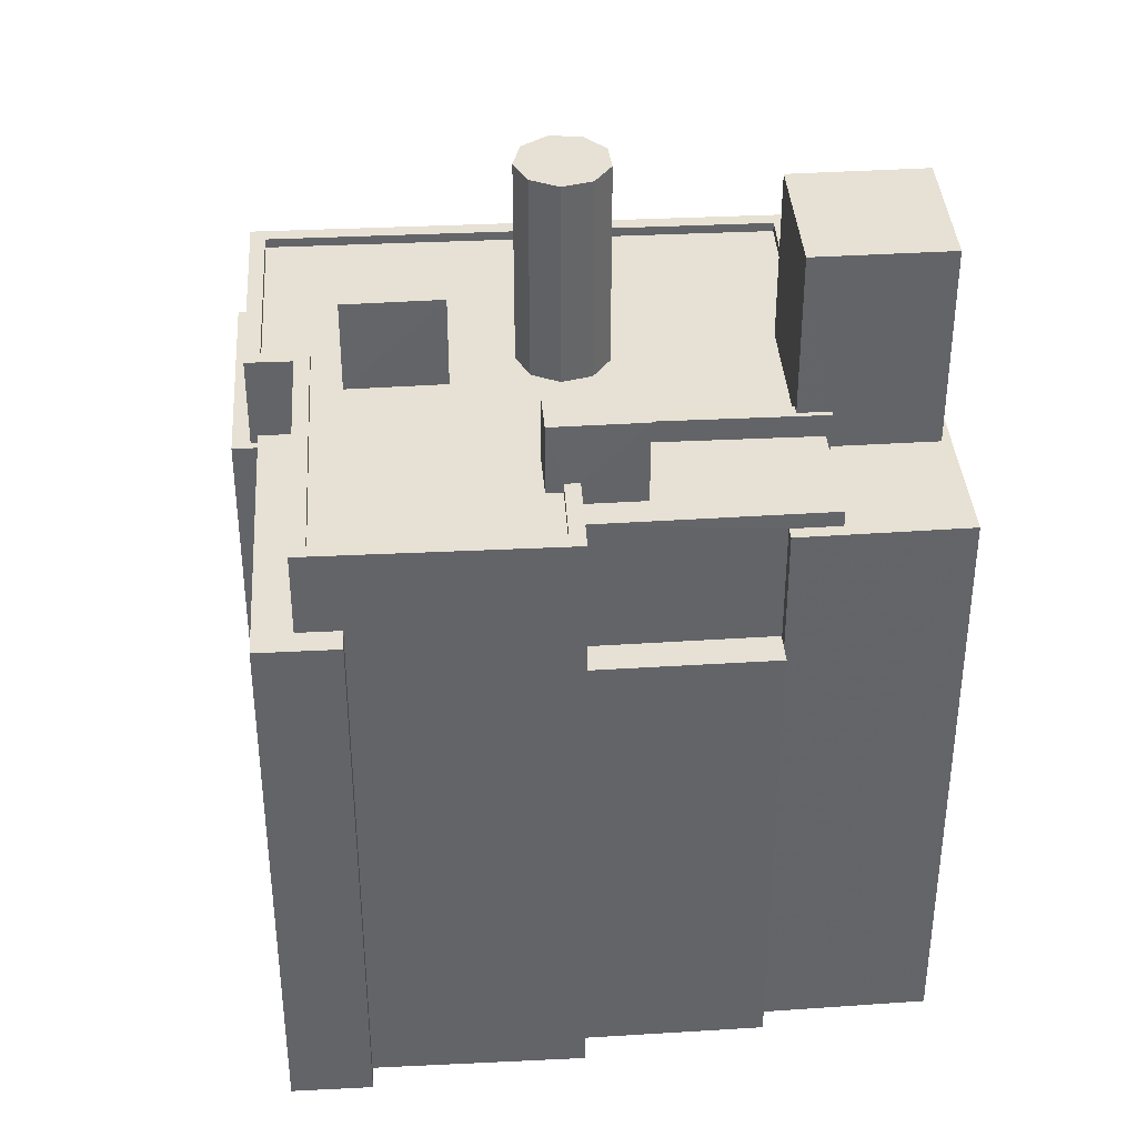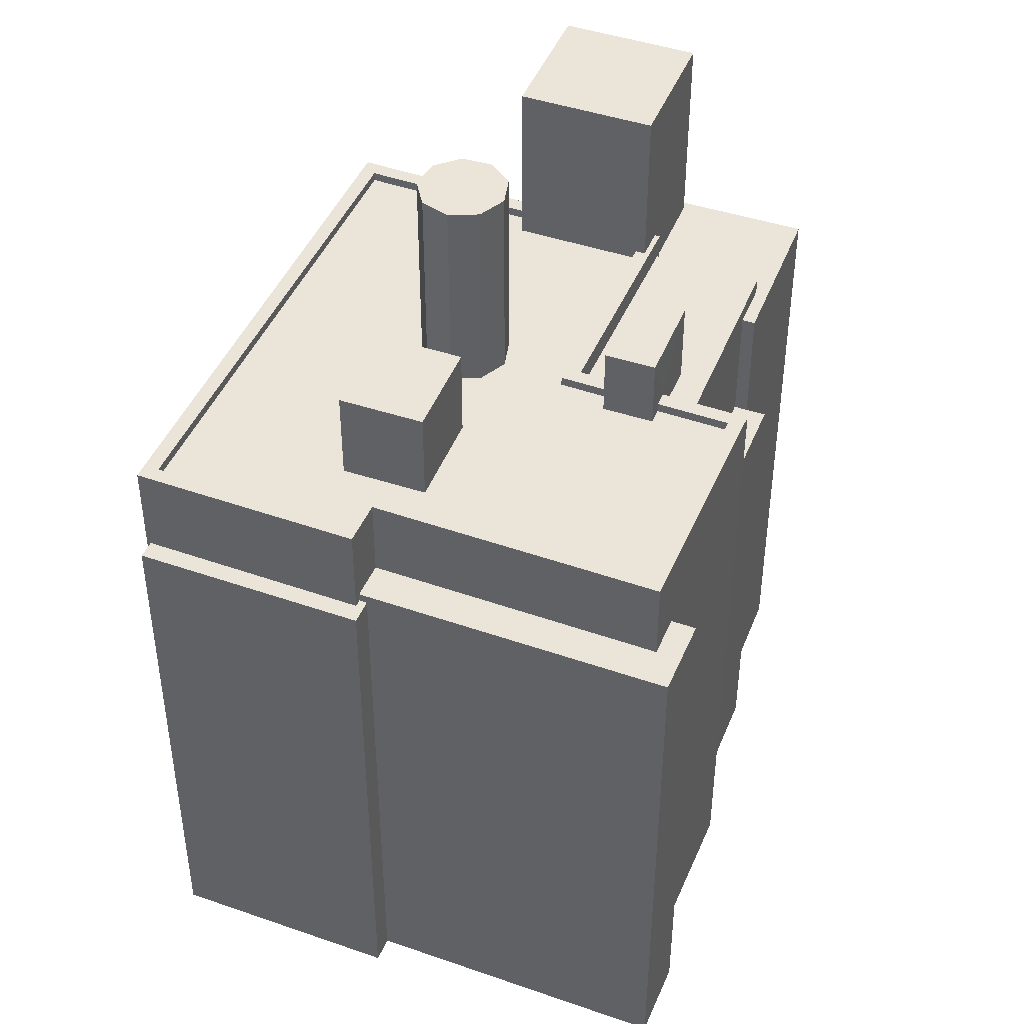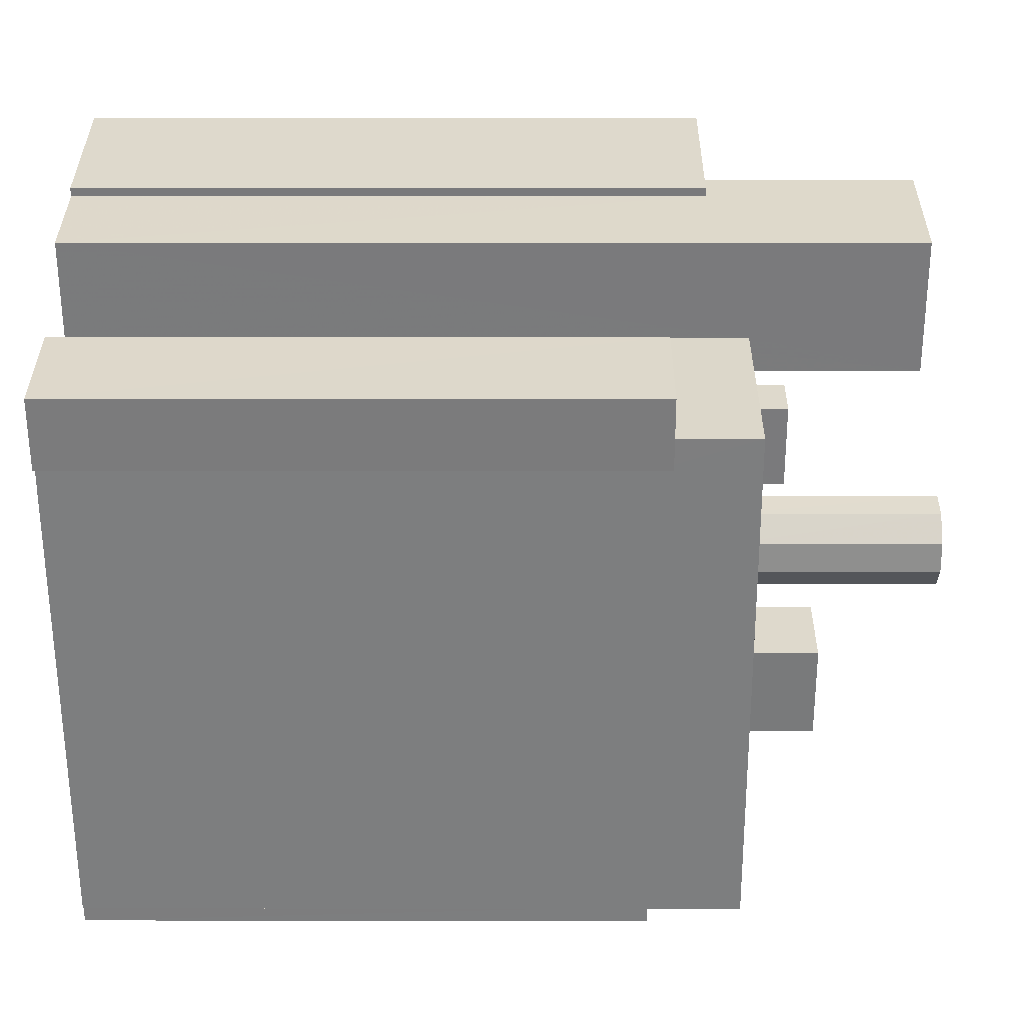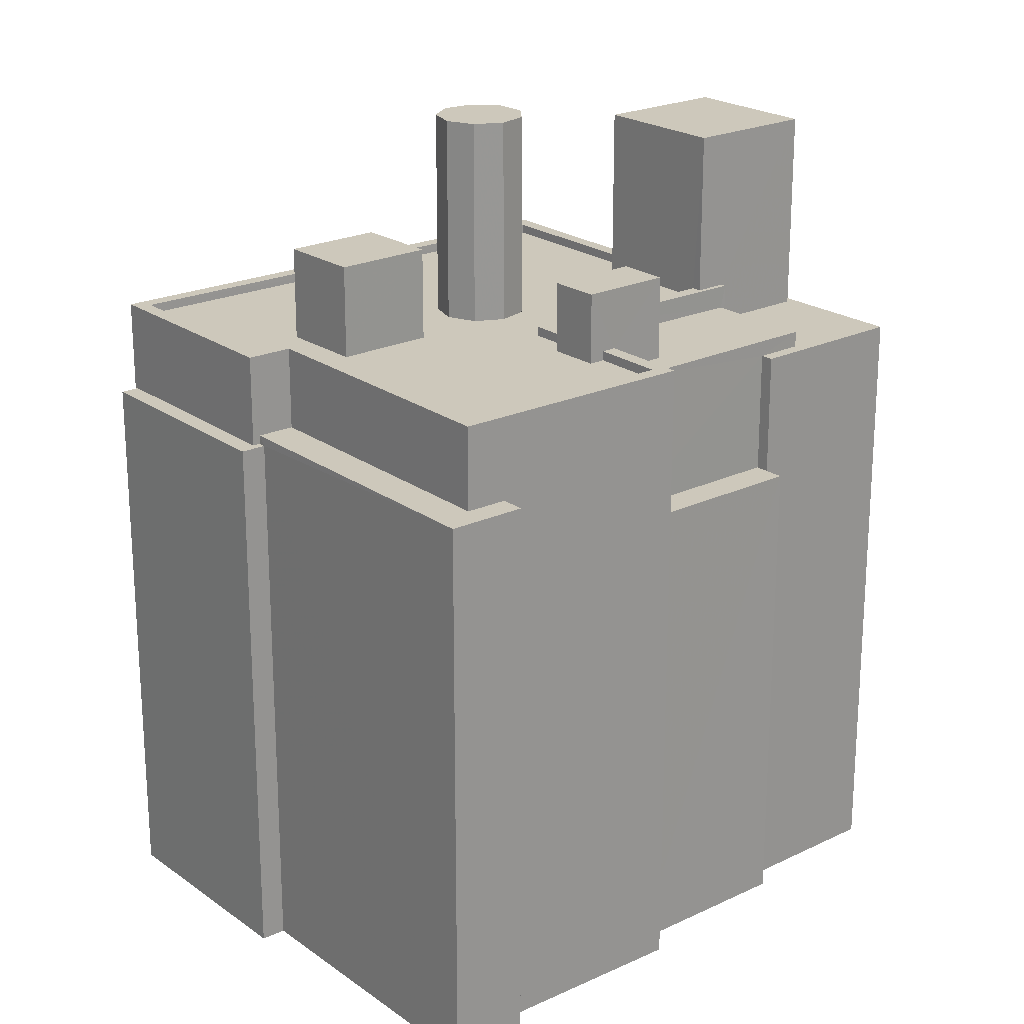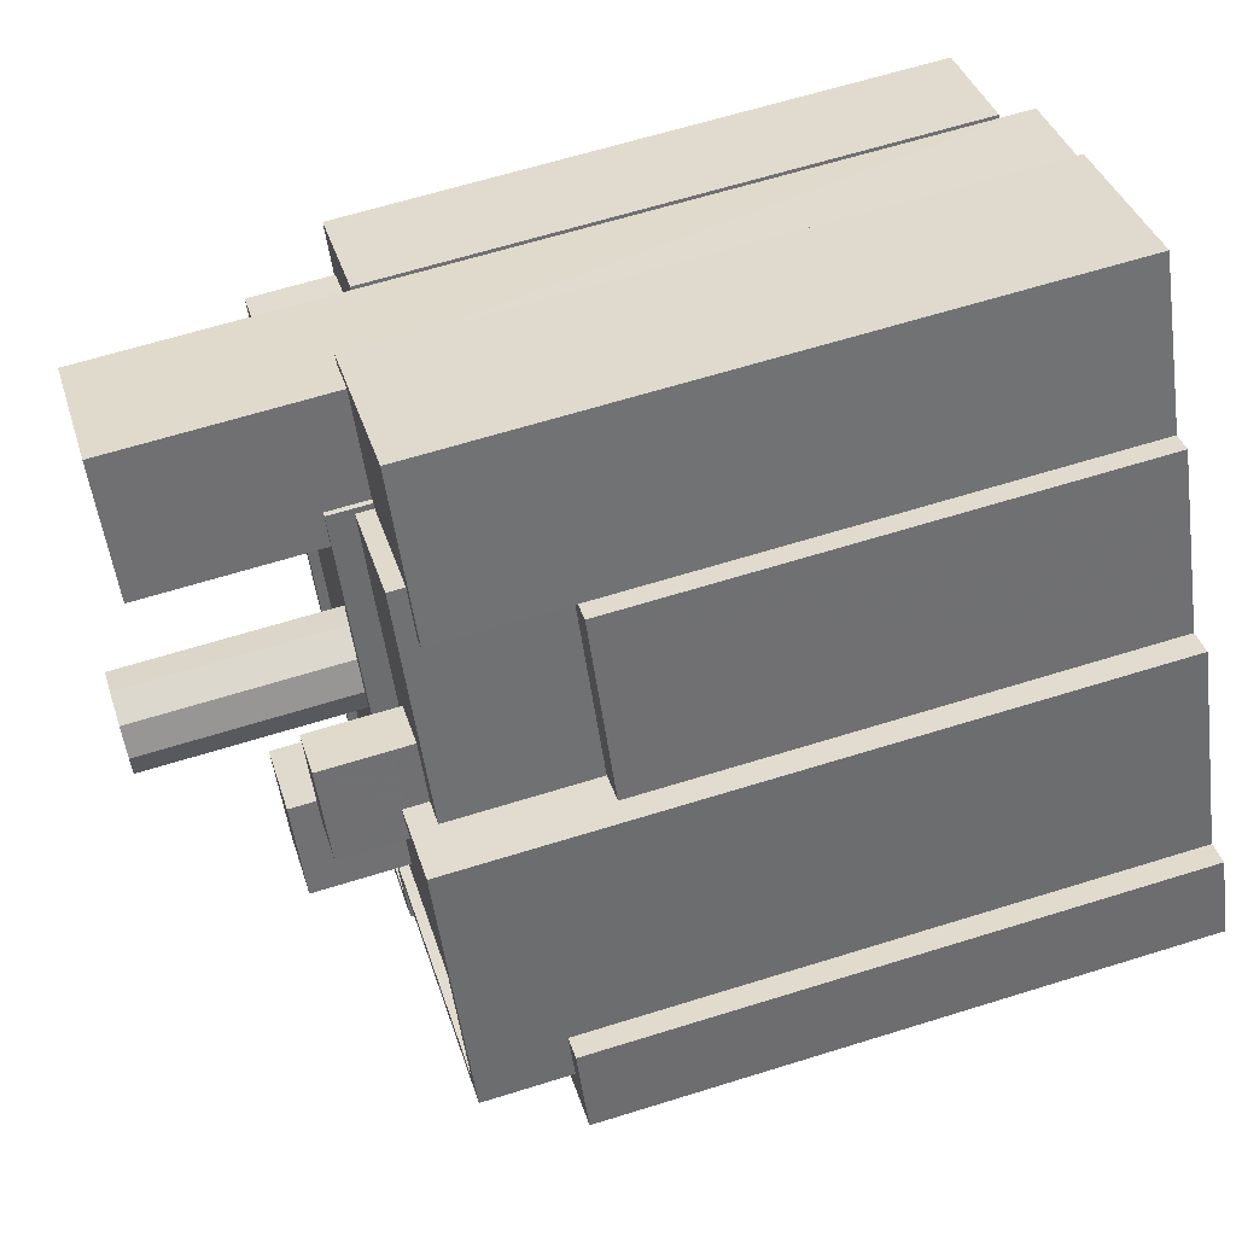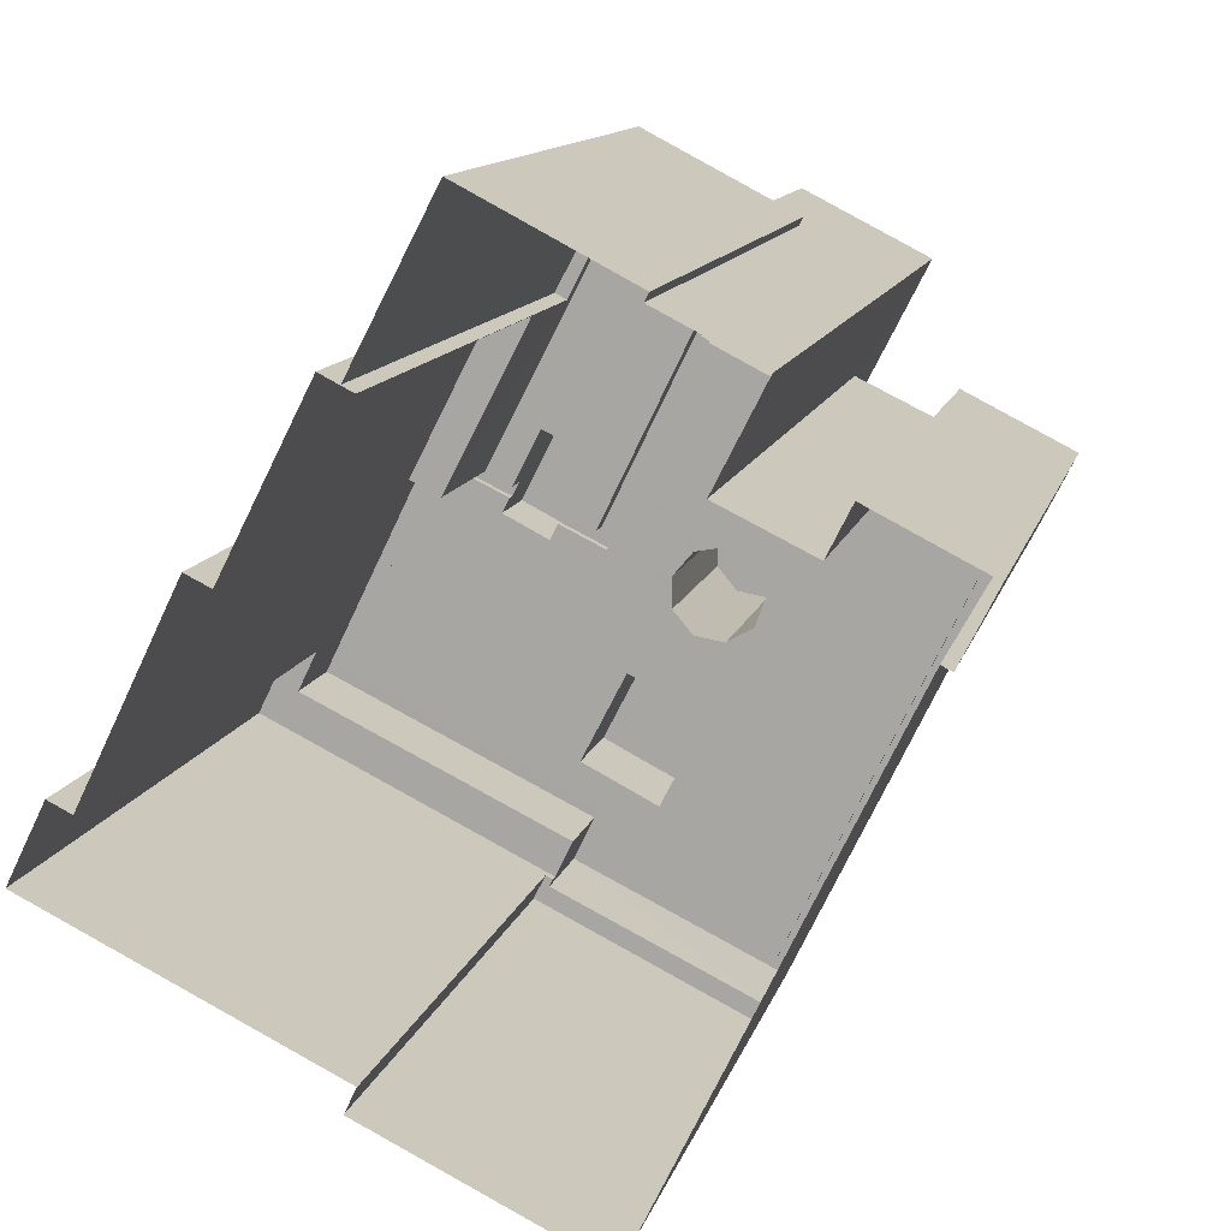
<metadata>
{"format":"obj","ext":"obj","renderer":"f3d","projection":"perspective","resolution":1024,"background":"white","views":[{"elev":39.0,"azim":112.4,"up":"+Z"},{"elev":45.2,"azim":48.1,"up":"+Z"},{"elev":4.8,"azim":-89.7,"up":"+Y"},{"elev":22.0,"azim":77.1,"up":"+Z"},{"elev":63.3,"azim":72.4,"up":"+Y"},{"elev":12.1,"azim":-166.7,"up":"+Y"}]}
</metadata>
<code>
v -1.212e+04 -3.491e+04 45.15
v -1.212e+04 -3.491e+04 29.99
v -1.212e+04 -3.491e+04 29.99
v -1.212e+04 -3.491e+04 45.15
v -1.213e+04 -3.492e+04 45.15
v -1.213e+04 -3.492e+04 44.92
v -1.213e+04 -3.492e+04 44.92
v -1.213e+04 -3.492e+04 29.99
v -1.212e+04 -3.491e+04 29.99
v -1.212e+04 -3.491e+04 45.15
v -1.213e+04 -3.492e+04 44.92
v -1.213e+04 -3.492e+04 30
v -1.214e+04 -3.492e+04 44.92
v -1.214e+04 -3.492e+04 30
v -1.214e+04 -3.492e+04 44.92
v -1.214e+04 -3.492e+04 30
v -1.212e+04 -3.491e+04 47.37
v -1.213e+04 -3.491e+04 47.37
v -1.213e+04 -3.491e+04 29.99
v -1.212e+04 -3.491e+04 45.15
v -1.214e+04 -3.491e+04 45.22
v -1.214e+04 -3.491e+04 47.37
v -1.214e+04 -3.491e+04 45.22
v -1.214e+04 -3.491e+04 29.99
v -1.214e+04 -3.49e+04 29.99
v -1.214e+04 -3.49e+04 47.37
v -1.213e+04 -3.491e+04 29.99
v -1.213e+04 -3.491e+04 43.03
v -1.213e+04 -3.491e+04 46.75
v -1.213e+04 -3.491e+04 47.37
v -1.213e+04 -3.491e+04 46.75
v -1.213e+04 -3.491e+04 43.03
v -1.213e+04 -3.492e+04 44.92
v -1.213e+04 -3.492e+04 47.37
v -1.214e+04 -3.492e+04 30
v -1.214e+04 -3.492e+04 47.37
v -1.214e+04 -3.491e+04 45.22
v -1.214e+04 -3.491e+04 29.99
v -1.213e+04 -3.49e+04 46.33
v -1.213e+04 -3.49e+04 47.37
v -1.213e+04 -3.49e+04 47.37
v -1.213e+04 -3.49e+04 46.33
v -1.213e+04 -3.49e+04 46.33
v -1.213e+04 -3.49e+04 46.75
v -1.213e+04 -3.491e+04 47.37
v -1.213e+04 -3.491e+04 46.75
v -1.213e+04 -3.491e+04 47.37
v -1.213e+04 -3.491e+04 46.75
v -1.213e+04 -3.492e+04 45.15
v -1.213e+04 -3.492e+04 47.37
v -1.214e+04 -3.491e+04 47.12
v -1.214e+04 -3.491e+04 47.37
v -1.214e+04 -3.491e+04 47.12
v -1.214e+04 -3.492e+04 47.37
v -1.214e+04 -3.492e+04 47.12
v -1.214e+04 -3.491e+04 47.12
v -1.214e+04 -3.491e+04 47.37
v -1.213e+04 -3.491e+04 47.12
v -1.213e+04 -3.491e+04 47.37
v -1.213e+04 -3.491e+04 47.12
v -1.213e+04 -3.49e+04 47.37
v -1.213e+04 -3.49e+04 47.12
v -1.213e+04 -3.491e+04 47.37
v -1.213e+04 -3.491e+04 47.12
v -1.213e+04 -3.491e+04 47.12
v -1.213e+04 -3.491e+04 47.12
v -1.213e+04 -3.491e+04 47.37
v -1.213e+04 -3.491e+04 47.37
v -1.212e+04 -3.491e+04 47.12
v -1.212e+04 -3.491e+04 47.37
v -1.213e+04 -3.492e+04 47.12
v -1.213e+04 -3.492e+04 47.37
v -1.213e+04 -3.492e+04 47.12
v -1.213e+04 -3.492e+04 47.37
v -1.213e+04 -3.49e+04 43.03
v -1.213e+04 -3.49e+04 43.03
v -1.213e+04 -3.49e+04 29.99
v -1.213e+04 -3.49e+04 29.99
v -1.213e+04 -3.49e+04 46.33
v -1.213e+04 -3.49e+04 46.75
v -1.213e+04 -3.49e+04 46.33
v -1.213e+04 -3.49e+04 29.99
v -1.213e+04 -3.491e+04 46.75
v -1.213e+04 -3.491e+04 49.02
v -1.213e+04 -3.491e+04 49.02
v -1.213e+04 -3.491e+04 46.75
v -1.213e+04 -3.491e+04 47.12
v -1.213e+04 -3.491e+04 49.02
v -1.213e+04 -3.491e+04 49.02
v -1.213e+04 -3.491e+04 47.12
v -1.214e+04 -3.49e+04 29.99
v -1.214e+04 -3.49e+04 46.33
v -1.214e+04 -3.49e+04 29.99
v -1.214e+04 -3.49e+04 46.33
v -1.213e+04 -3.49e+04 46.33
v -1.213e+04 -3.49e+04 29.99
v -1.213e+04 -3.49e+04 46.33
v -1.213e+04 -3.49e+04 29.99
v -1.214e+04 -3.49e+04 51.79
v -1.214e+04 -3.49e+04 51.79
v -1.214e+04 -3.49e+04 29.99
v -1.214e+04 -3.49e+04 46.33
v -1.214e+04 -3.491e+04 47.12
v -1.214e+04 -3.491e+04 51.79
v -1.213e+04 -3.49e+04 51.79
v -1.213e+04 -3.49e+04 47.37
v -1.213e+04 -3.491e+04 47.12
v -1.213e+04 -3.491e+04 52.67
v -1.213e+04 -3.491e+04 52.67
v -1.213e+04 -3.491e+04 47.12
v -1.213e+04 -3.491e+04 47.12
v -1.213e+04 -3.491e+04 52.67
v -1.213e+04 -3.491e+04 47.12
v -1.213e+04 -3.491e+04 52.67
v -1.213e+04 -3.491e+04 47.12
v -1.213e+04 -3.491e+04 47.12
v -1.213e+04 -3.491e+04 52.67
v -1.213e+04 -3.491e+04 52.67
v -1.213e+04 -3.491e+04 47.12
v -1.213e+04 -3.491e+04 52.67
v -1.213e+04 -3.491e+04 47.12
v -1.214e+04 -3.491e+04 52.67
v -1.214e+04 -3.491e+04 47.12
v -1.213e+04 -3.491e+04 52.67
v -1.213e+04 -3.491e+04 47.12
v -1.213e+04 -3.491e+04 49.6
v -1.213e+04 -3.491e+04 47.12
v -1.213e+04 -3.491e+04 47.12
v -1.213e+04 -3.491e+04 49.6
v -1.213e+04 -3.491e+04 49.6
v -1.213e+04 -3.491e+04 47.12
v -1.213e+04 -3.492e+04 47.12
v -1.213e+04 -3.492e+04 49.6
v -1.214e+04 -3.49e+04 29.99
v -1.214e+04 -3.49e+04 45.22
v -1.214e+04 -3.491e+04 45.22
v -1.214e+04 -3.491e+04 29.99
v -1.214e+04 -3.491e+04 45.22
v -1.214e+04 -3.491e+04 29.99
v -1.214e+04 -3.491e+04 47.12
f 3 2 9
f 27 19 9
f 16 8 12
f 9 2 8
f 16 12 14
f 96 91 93
f 78 77 27
f 82 96 98
f 35 38 16
f 101 91 25
f 139 38 137
f 25 82 78
f 139 134 24
f 25 8 24
f 27 9 8
f 38 8 16
f 91 96 82
f 25 78 27
f 25 91 82
f 139 24 38
f 24 8 38
f 25 27 8
f 1 2 3
f 1 4 2
f 5 6 4
f 4 6 2
f 5 7 6
f 2 6 8
f 9 1 3
f 9 10 1
f 6 11 12
f 8 6 12
f 11 13 14
f 12 11 14
f 15 14 13
f 15 16 14
f 17 10 18
f 18 10 19
f 17 20 10
f 19 10 9
f 21 22 23
f 24 23 25
f 25 23 26
f 23 22 26
f 27 28 19
f 29 30 31
f 28 32 31
f 19 28 18
f 31 30 18
f 28 31 18
f 33 34 15
f 16 15 35
f 35 15 36
f 15 34 36
f 37 36 22
f 22 21 37
f 35 36 37
f 38 35 37
f 39 40 41
f 42 39 41
f 43 42 44
f 42 41 44
f 44 45 46
f 44 41 45
f 46 45 47
f 48 46 47
f 49 17 50
f 49 20 17
f 5 34 33
f 33 7 5
f 50 34 5
f 49 50 5
f 51 52 53
f 53 54 55
f 53 52 54
f 56 52 51
f 56 57 52
f 58 59 60
f 59 61 60
f 61 62 60
f 63 59 58
f 64 63 58
f 65 66 67
f 68 65 67
f 67 66 69
f 70 67 69
f 70 69 71
f 72 70 71
f 72 71 73
f 74 72 73
f 54 73 55
f 54 74 73
f 75 76 77
f 78 75 77
f 27 77 76
f 28 27 76
f 31 79 80
f 80 79 81
f 31 32 79
f 79 75 82
f 82 75 78
f 32 75 79
f 43 44 80
f 81 43 80
f 83 84 85
f 86 83 85
f 29 86 30
f 86 85 30
f 65 68 87
f 87 68 88
f 30 85 88
f 68 30 88
f 88 89 90
f 87 88 90
f 83 48 47
f 83 47 84
f 84 47 89
f 63 64 90
f 63 90 89
f 47 63 89
f 91 92 93
f 91 94 92
f 93 95 96
f 93 92 95
f 95 97 98
f 96 95 98
f 79 98 97
f 79 82 98
f 99 94 100
f 100 94 101
f 99 102 94
f 101 94 91
f 56 103 57
f 25 26 101
f 103 104 57
f 101 26 100
f 26 104 100
f 57 104 26
f 105 106 40
f 105 40 99
f 40 102 99
f 40 39 102
f 103 61 104
f 104 61 105
f 103 62 61
f 105 61 106
f 107 108 109
f 107 110 108
f 111 107 109
f 112 111 109
f 111 112 113
f 112 114 113
f 114 115 113
f 116 114 117
f 116 115 114
f 118 116 117
f 118 119 116
f 120 119 118
f 120 121 119
f 122 121 120
f 122 123 121
f 124 123 122
f 124 125 123
f 108 110 125
f 124 108 125
f 126 127 128
f 129 126 128
f 126 130 131
f 127 126 131
f 132 130 133
f 132 131 130
f 132 129 128
f 132 133 129
f 24 134 135
f 23 24 135
f 37 136 137
f 38 37 137
f 138 139 137
f 136 138 137
f 139 135 134
f 139 138 135
f 49 5 20
f 10 20 1
f 1 20 4
f 20 5 4
f 15 13 33
f 7 33 6
f 6 33 11
f 33 13 11
f 53 140 51
f 60 62 110
f 125 110 103
f 140 125 103
f 51 103 56
f 110 62 103
f 140 103 51
f 66 87 69
f 73 71 132
f 71 69 131
f 55 73 132
f 87 66 65
f 110 107 60
f 53 55 128
f 58 90 64
f 111 58 60
f 140 53 128
f 69 87 90
f 107 111 60
f 111 113 58
f 113 127 58
f 55 132 128
f 131 90 127
f 71 131 132
f 131 69 90
f 127 90 58
f 140 123 125
f 140 128 121
f 115 127 113
f 116 128 127
f 140 121 123
f 121 128 119
f 119 128 116
f 116 127 115
f 67 17 18
f 74 34 50
f 50 17 70
f 36 34 54
f 30 67 18
f 52 26 22
f 36 54 22
f 52 57 26
f 30 68 67
f 70 72 50
f 54 52 22
f 70 17 67
f 74 50 72
f 54 34 74
f 106 41 40
f 47 45 63
f 45 41 106
f 45 106 61
f 45 61 59
f 63 45 59
f 32 28 76
f 75 32 76
f 46 83 44
f 44 83 80
f 80 86 31
f 83 46 48
f 31 86 29
f 83 86 80
f 84 88 85
f 84 89 88
f 92 94 102
f 95 92 102
f 95 81 97
f 102 39 42
f 97 81 79
f 81 42 43
f 95 102 81
f 81 102 42
f 100 105 99
f 100 104 105
f 117 109 108
f 117 112 109
f 108 124 118
f 114 112 117
f 124 122 120
f 117 108 118
f 118 124 120
f 133 130 126
f 129 133 126
f 23 135 21
f 37 21 136
f 136 21 138
f 21 135 138

</code>
